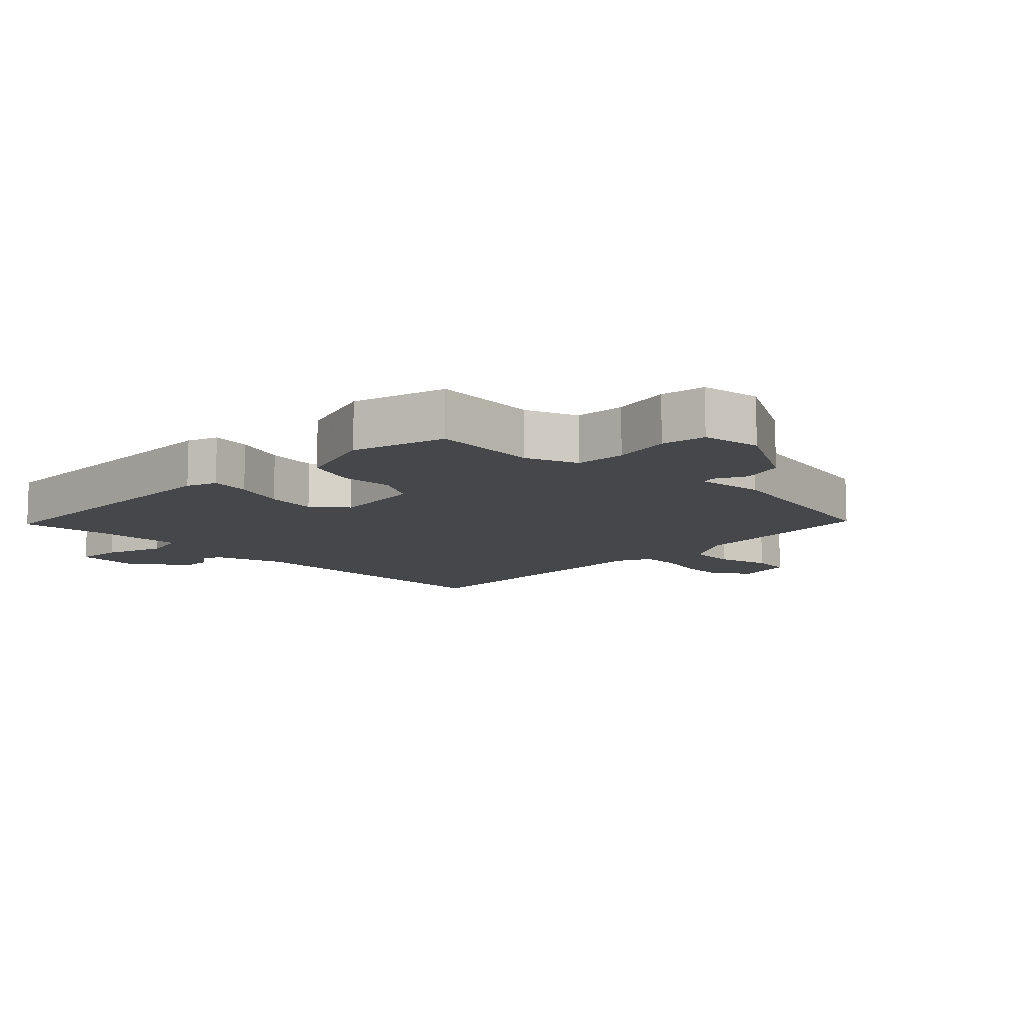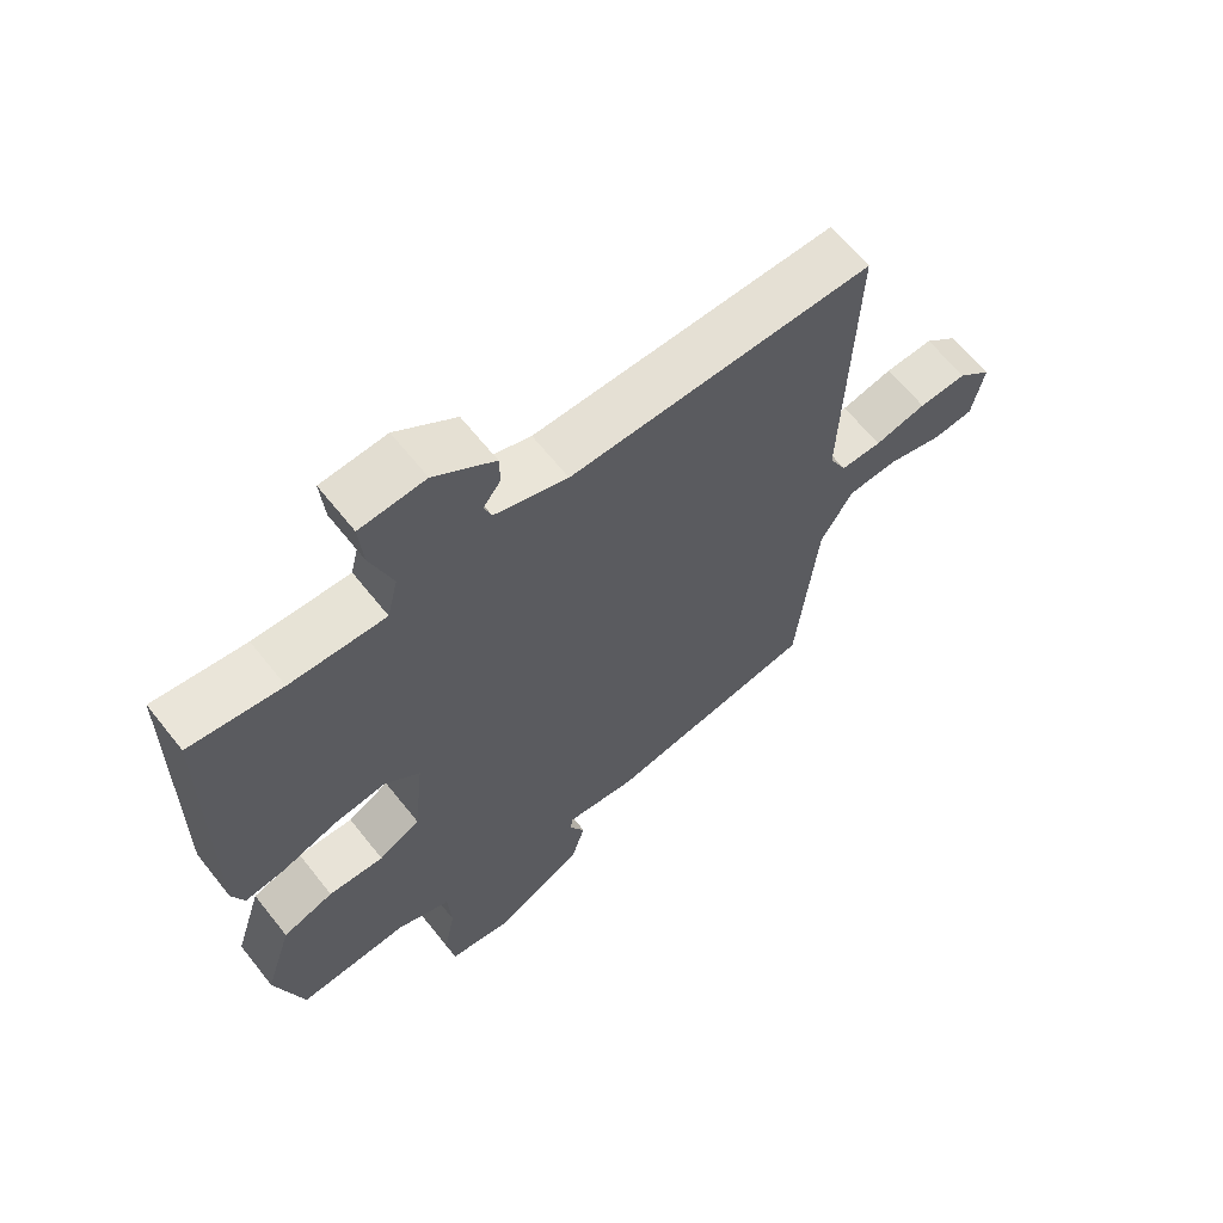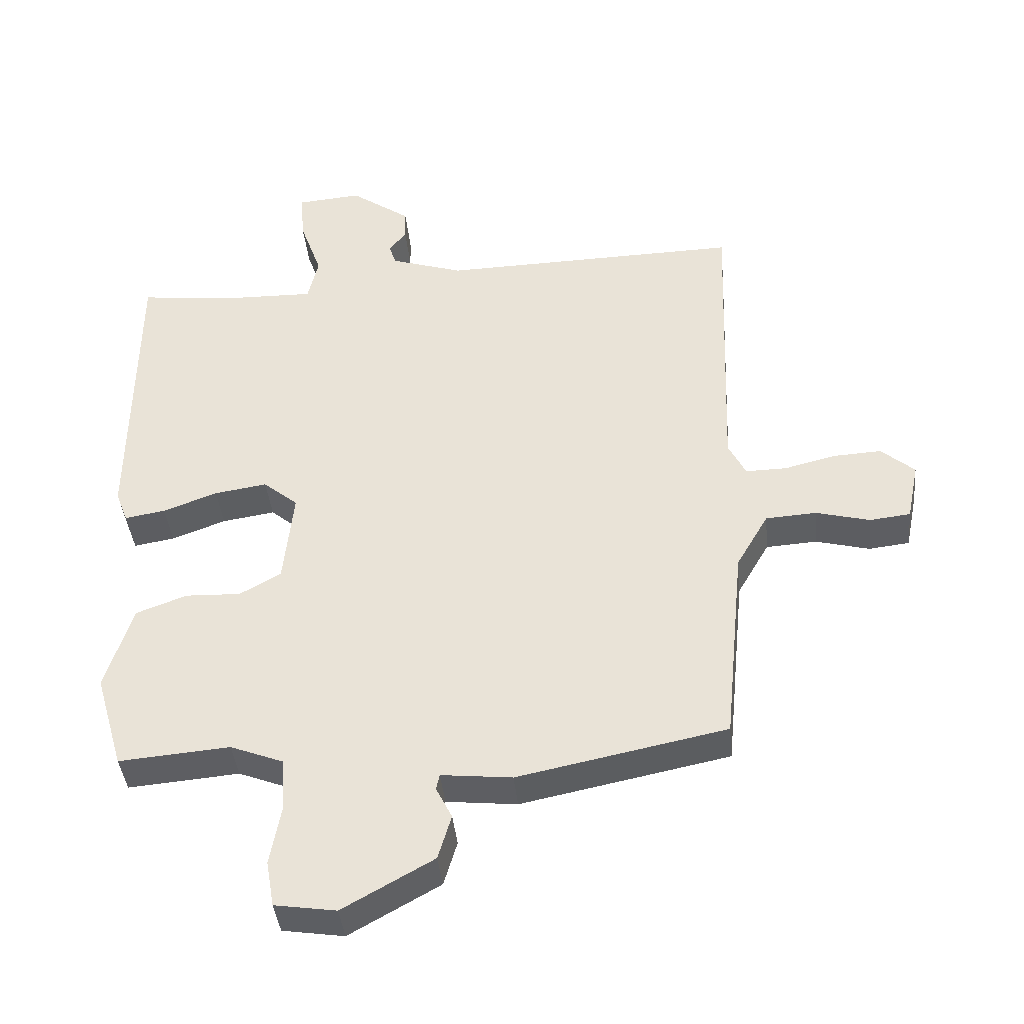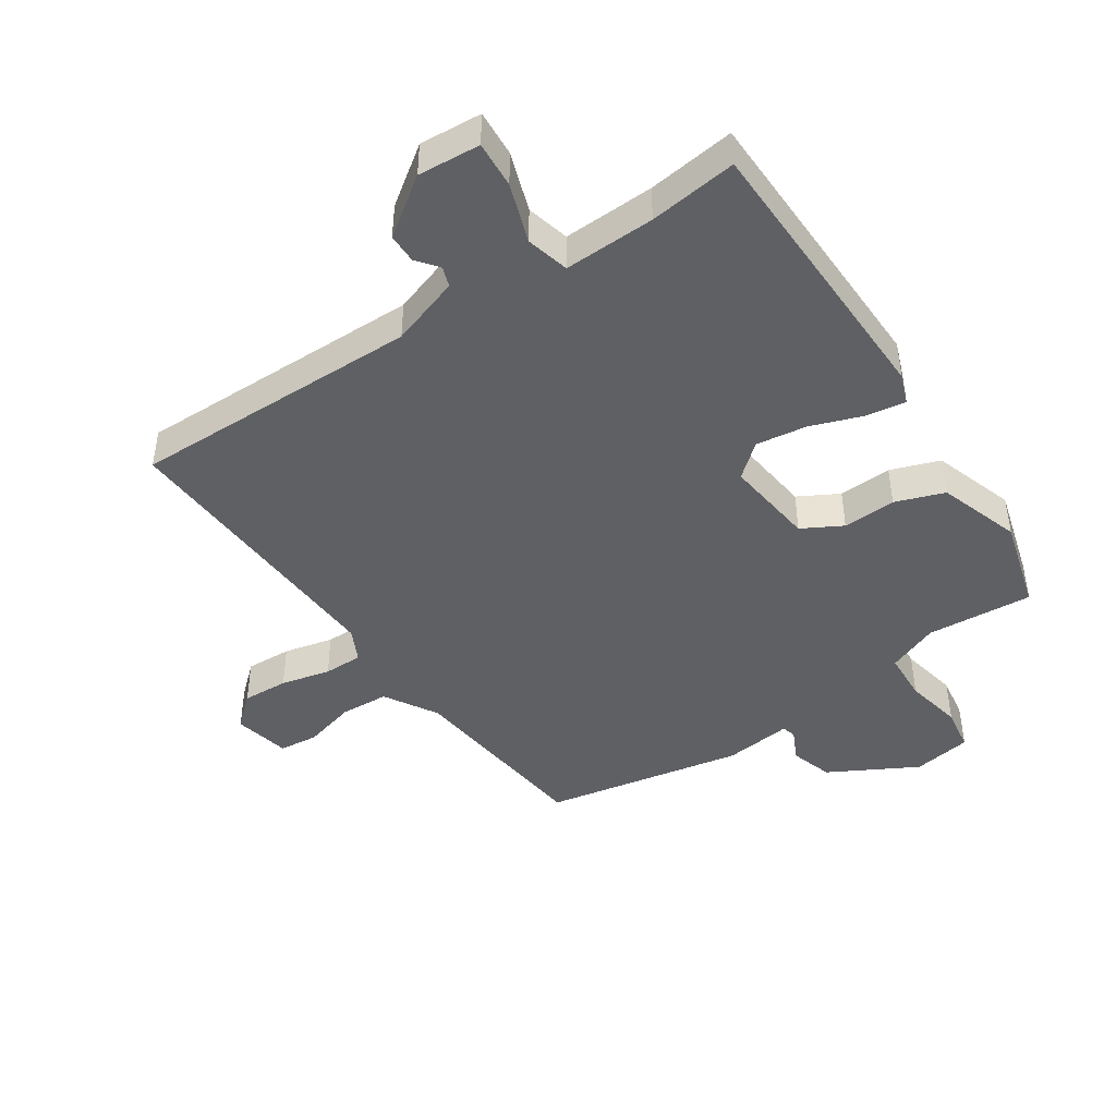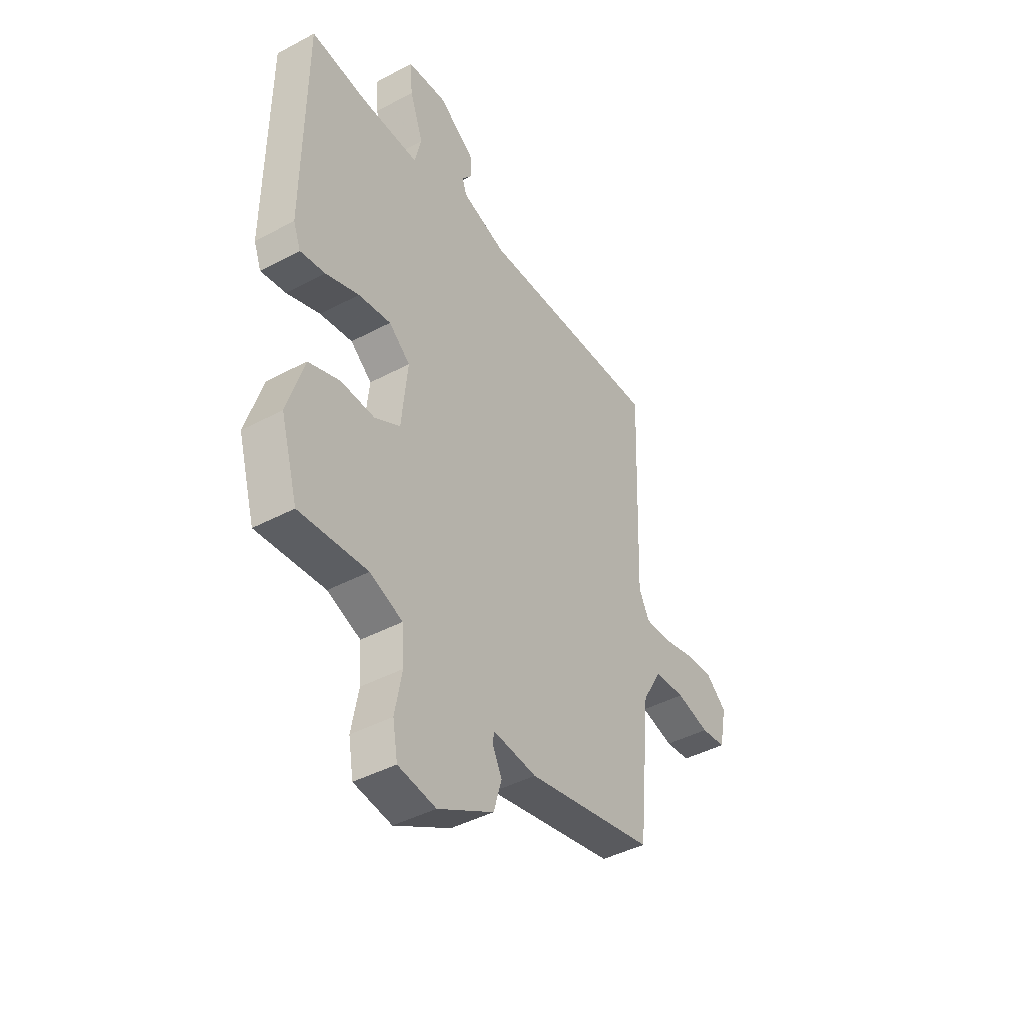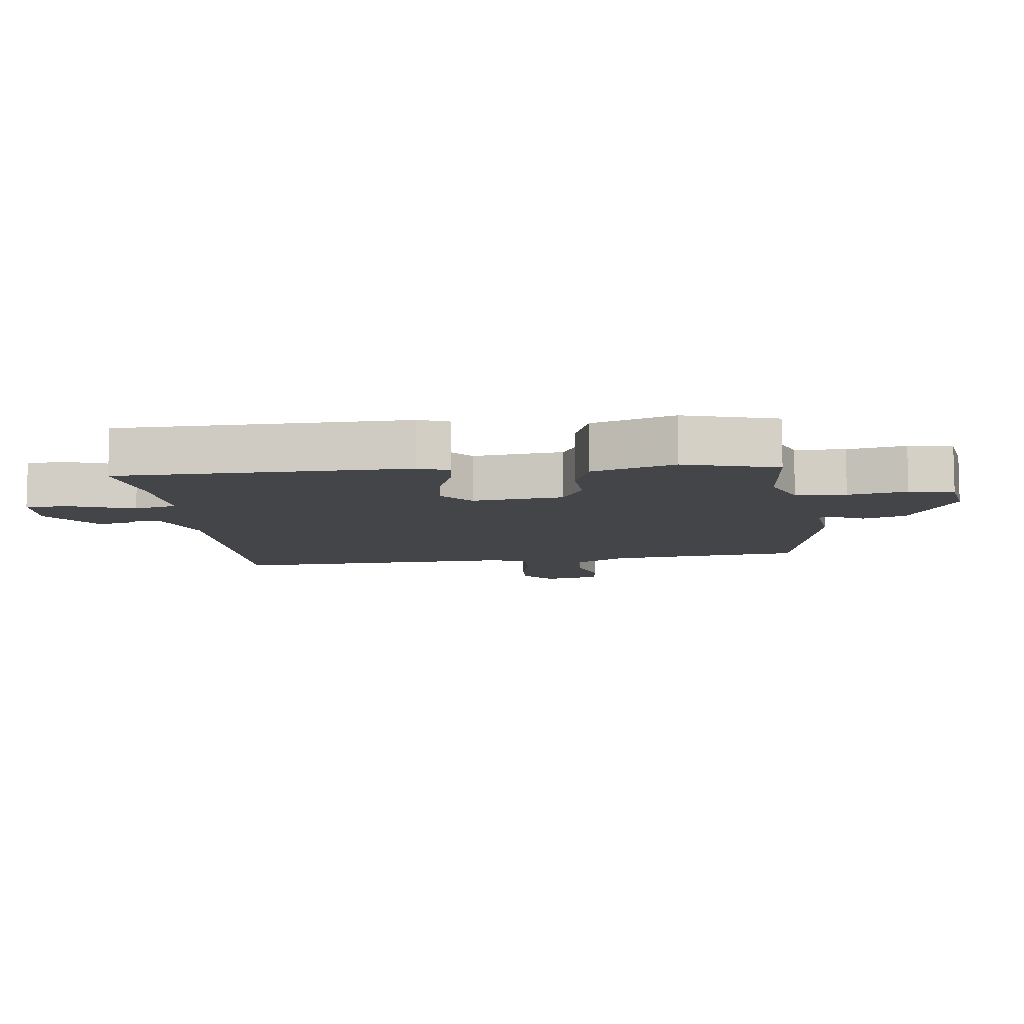
<metadata>
{"format":"obj","ext":"obj","renderer":"f3d","projection":"perspective","resolution":1024,"background":"white","views":[{"elev":-10.6,"azim":135.6,"up":"+Y"},{"elev":63.9,"azim":141.6,"up":"+Z"},{"elev":-40.0,"azim":-174.4,"up":"+Z"},{"elev":-44.6,"azim":34.5,"up":"+Y"},{"elev":-42.6,"azim":122.5,"up":"+Z"},{"elev":-8.9,"azim":97.3,"up":"+Y"}]}
</metadata>
<code>
v -0.49 0.07 0.503
v -0.039 0.07 0.492
v 0.07 0.07 0.527
v 0.081 0.07 0.558
v 0.055 0.07 0.592
v 0.056 0.07 0.638
v 0.146 0.07 0.701
v 0.243 0.07 0.693
v 0.237 0.07 0.62
v 0.204 0.07 0.528
v 0.22 0.07 0.461
v 0.362 0.07 0.464
v 0.499 0.07 0.48
v 0.503 0.07 0.03
v 0.485 0.07 -0.017
v 0.424 0.07 -0.007
v 0.343 0.07 0.023
v 0.264 0.07 0.035
v 0.212 0.07 -0.008
v 0.227 0.07 -0.15
v 0.289 0.07 -0.185
v 0.372 0.07 -0.182
v 0.448 0.07 -0.21
v 0.489 0.07 -0.339
v 0.447 0.07 -0.483
v 0.281 0.07 -0.469
v 0.201 0.07 -0.5
v 0.196 0.07 -0.578
v 0.213 0.07 -0.669
v 0.201 0.07 -0.738
v 0.109 0.07 -0.752
v -0.027 0.07 -0.676
v -0.047 0.07 -0.609
v -0.023 0.07 -0.561
v -0.028 0.07 -0.538
v -0.134 0.07 -0.549
v -0.446 0.07 -0.486
v -0.476 0.07 -0.183
v -0.524 0.07 -0.1
v -0.6 0.07 -0.095
v -0.681 0.07 -0.116
v -0.742 0.07 -0.109
v -0.76 0.07 -0.021
v -0.71 0.07 0.022
v -0.638 0.07 0.018
v -0.561 0.07 -0.001
v -0.5 0.07 -0.002
v -0.474 0.07 0.049
v -0.49 0 0.503
v -0.039 0 0.492
v 0.07 0 0.527
v 0.081 0 0.558
v 0.055 0 0.592
v 0.056 0 0.638
v 0.146 0 0.701
v 0.243 0 0.693
v 0.237 0 0.62
v 0.204 0 0.528
v 0.22 0 0.461
v 0.362 0 0.464
v 0.499 0 0.48
v 0.503 0 0.03
v 0.485 0 -0.017
v 0.424 0 -0.007
v 0.343 0 0.023
v 0.264 0 0.035
v 0.212 0 -0.008
v 0.227 0 -0.15
v 0.289 0 -0.185
v 0.372 0 -0.182
v 0.448 0 -0.21
v 0.489 0 -0.339
v 0.447 0 -0.483
v 0.281 0 -0.469
v 0.201 0 -0.5
v 0.196 0 -0.578
v 0.213 0 -0.669
v 0.201 0 -0.738
v 0.109 0 -0.752
v -0.027 0 -0.676
v -0.047 0 -0.609
v -0.023 0 -0.561
v -0.028 0 -0.538
v -0.134 0 -0.549
v -0.446 0 -0.486
v -0.476 0 -0.183
v -0.524 0 -0.1
v -0.6 0 -0.095
v -0.681 0 -0.116
v -0.742 0 -0.109
v -0.76 0 -0.021
v -0.71 0 0.022
v -0.638 0 0.018
v -0.561 0 -0.001
v -0.5 0 -0.002
v -0.474 0 0.049
f 44 45 46
f 43 44 46
f 42 43 46
f 41 42 46
f 40 41 46
f 39 40 46 47
f 38 39 47 48
f 37 38 48
f 36 37 48
f 35 36 48
f 32 33 34
f 31 32 34
f 30 31 34
f 29 30 34
f 28 29 34
f 27 28 34 35
f 48 1 2
f 35 48 2
f 27 35 2
f 26 27 2
f 24 25 26
f 23 24 26
f 22 23 26
f 21 22 26
f 15 16 17
f 14 15 17
f 13 14 17
f 12 13 17
f 11 12 17 18
f 10 11 18 19
f 8 9 10
f 7 8 10
f 6 7 10
f 5 6 10
f 4 5 10
f 3 4 10 19
f 20 21 26
f 20 26 2 3
f 3 19 20
f 94 93 92
f 94 92 91
f 94 91 90
f 94 90 89
f 94 89 88
f 95 94 88 87
f 96 95 87 86
f 96 86 85
f 96 85 84
f 96 84 83
f 82 81 80
f 82 80 79
f 82 79 78
f 82 78 77
f 82 77 76
f 83 82 76 75
f 50 49 96
f 50 96 83
f 50 83 75
f 50 75 74
f 74 73 72
f 74 72 71
f 74 71 70
f 74 70 69
f 65 64 63
f 65 63 62
f 65 62 61
f 65 61 60
f 66 65 60 59
f 67 66 59 58
f 58 57 56
f 58 56 55
f 58 55 54
f 58 54 53
f 58 53 52
f 67 58 52 51
f 74 69 68
f 51 50 74 68
f 68 67 51
f 1 49 50 2
f 2 50 51 3
f 3 51 52 4
f 4 52 53 5
f 5 53 54 6
f 6 54 55 7
f 7 55 56 8
f 8 56 57 9
f 9 57 58 10
f 10 58 59 11
f 11 59 60 12
f 12 60 61 13
f 13 61 62 14
f 14 62 63 15
f 15 63 64 16
f 16 64 65 17
f 17 65 66 18
f 18 66 67 19
f 19 67 68 20
f 20 68 69 21
f 21 69 70 22
f 22 70 71 23
f 23 71 72 24
f 24 72 73 25
f 25 73 74 26
f 26 74 75 27
f 27 75 76 28
f 28 76 77 29
f 29 77 78 30
f 30 78 79 31
f 31 79 80 32
f 32 80 81 33
f 33 81 82 34
f 34 82 83 35
f 35 83 84 36
f 36 84 85 37
f 37 85 86 38
f 38 86 87 39
f 39 87 88 40
f 40 88 89 41
f 41 89 90 42
f 42 90 91 43
f 43 91 92 44
f 44 92 93 45
f 45 93 94 46
f 46 94 95 47
f 47 95 96 48
f 48 96 49 1

</code>
